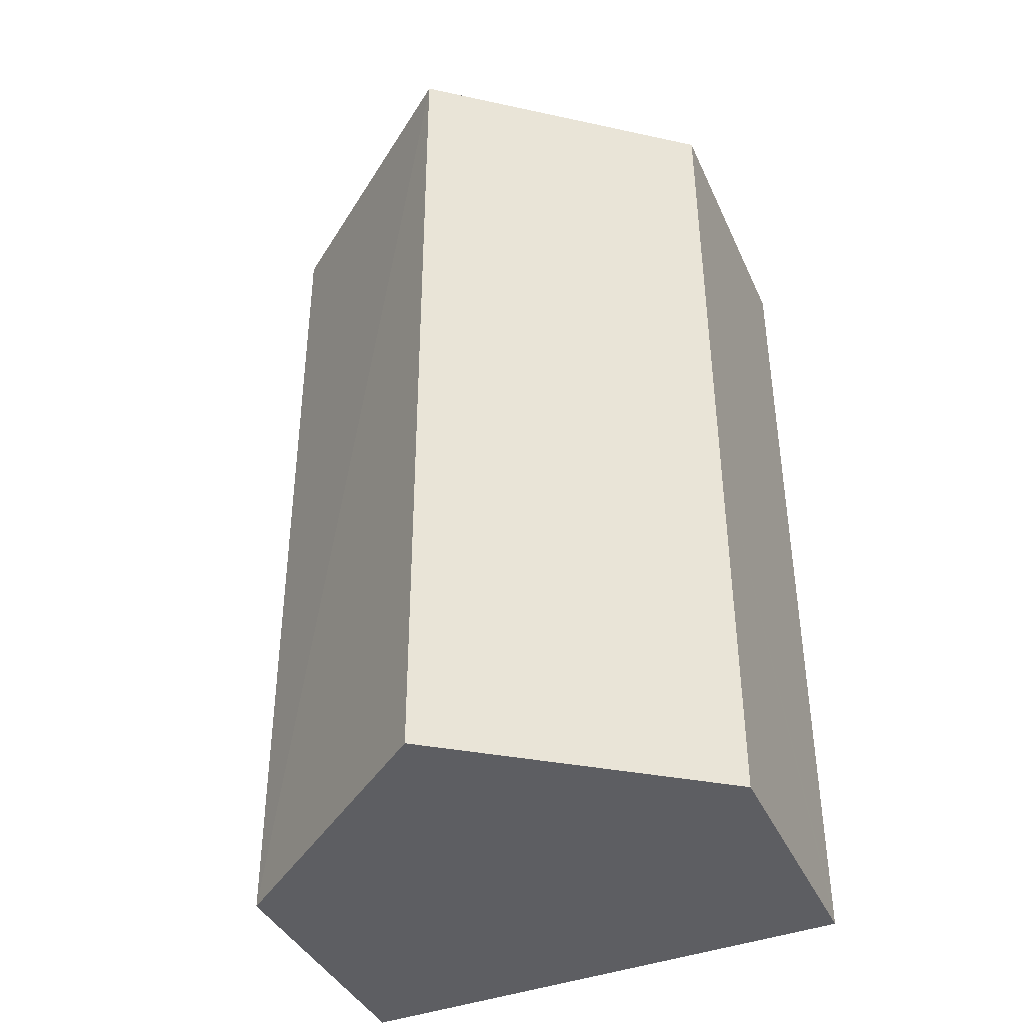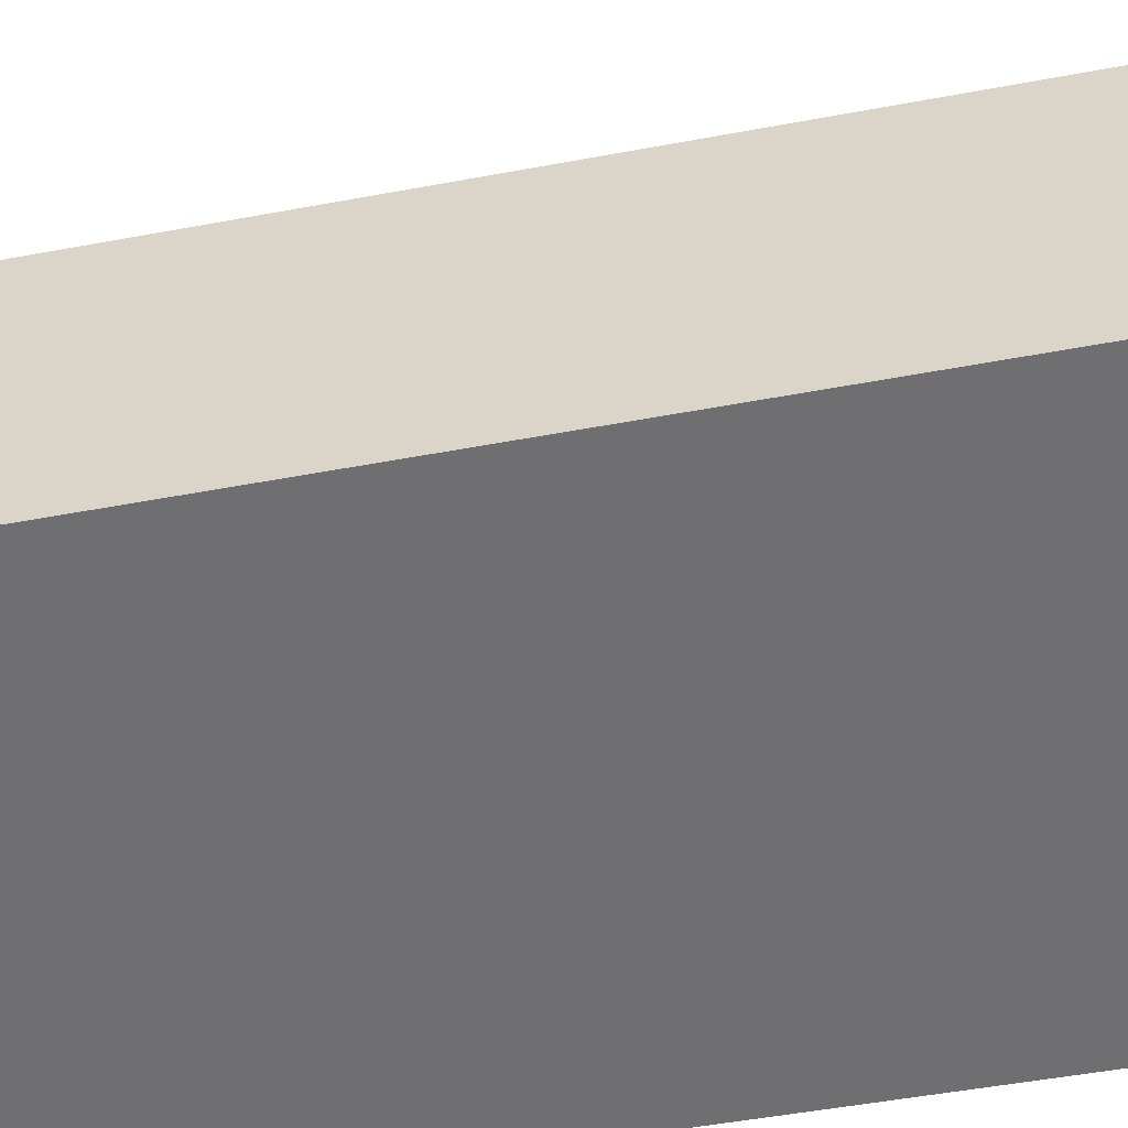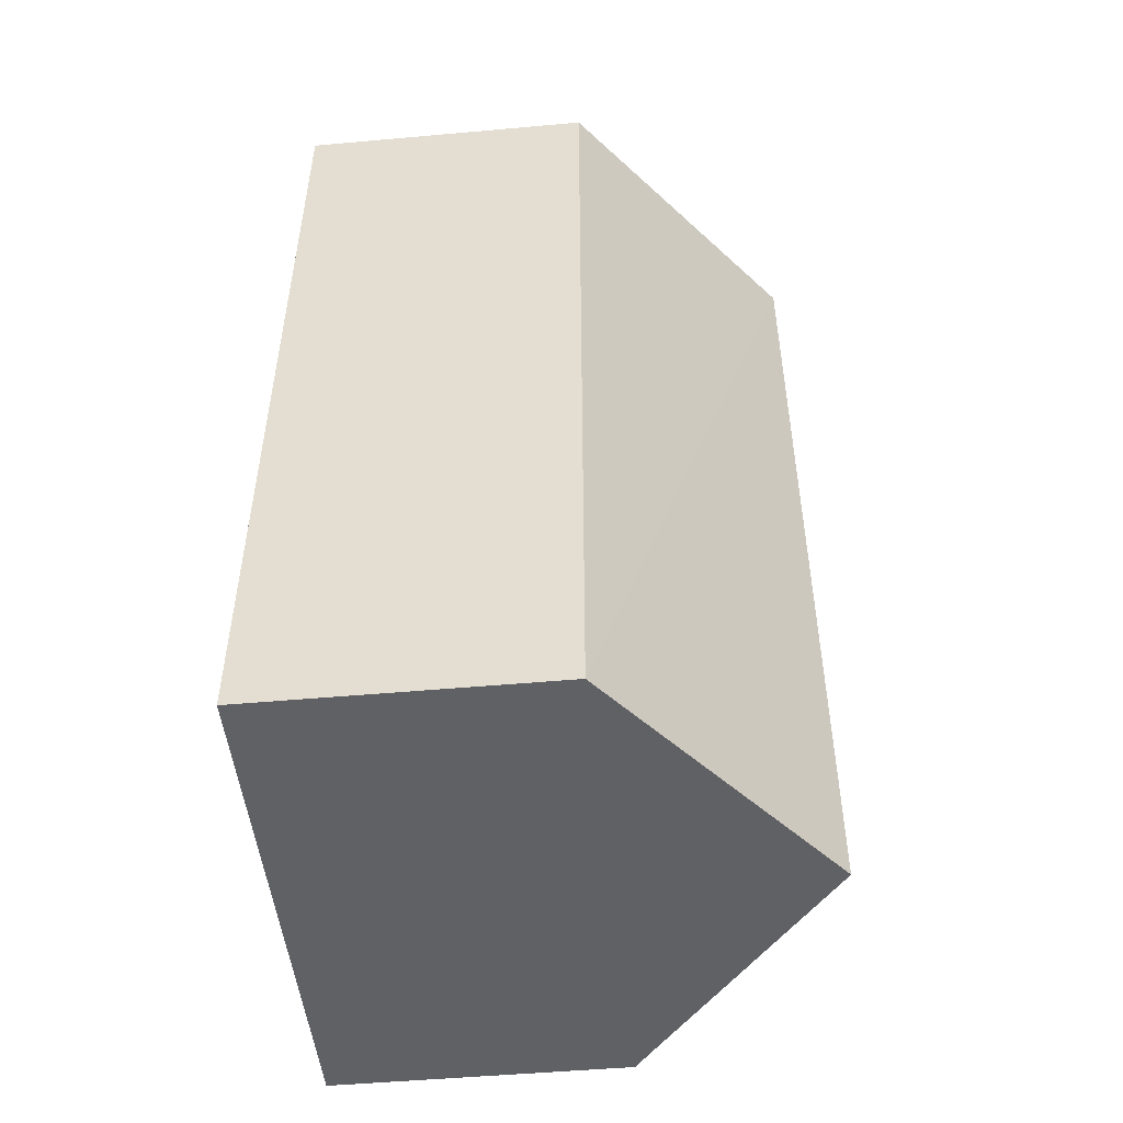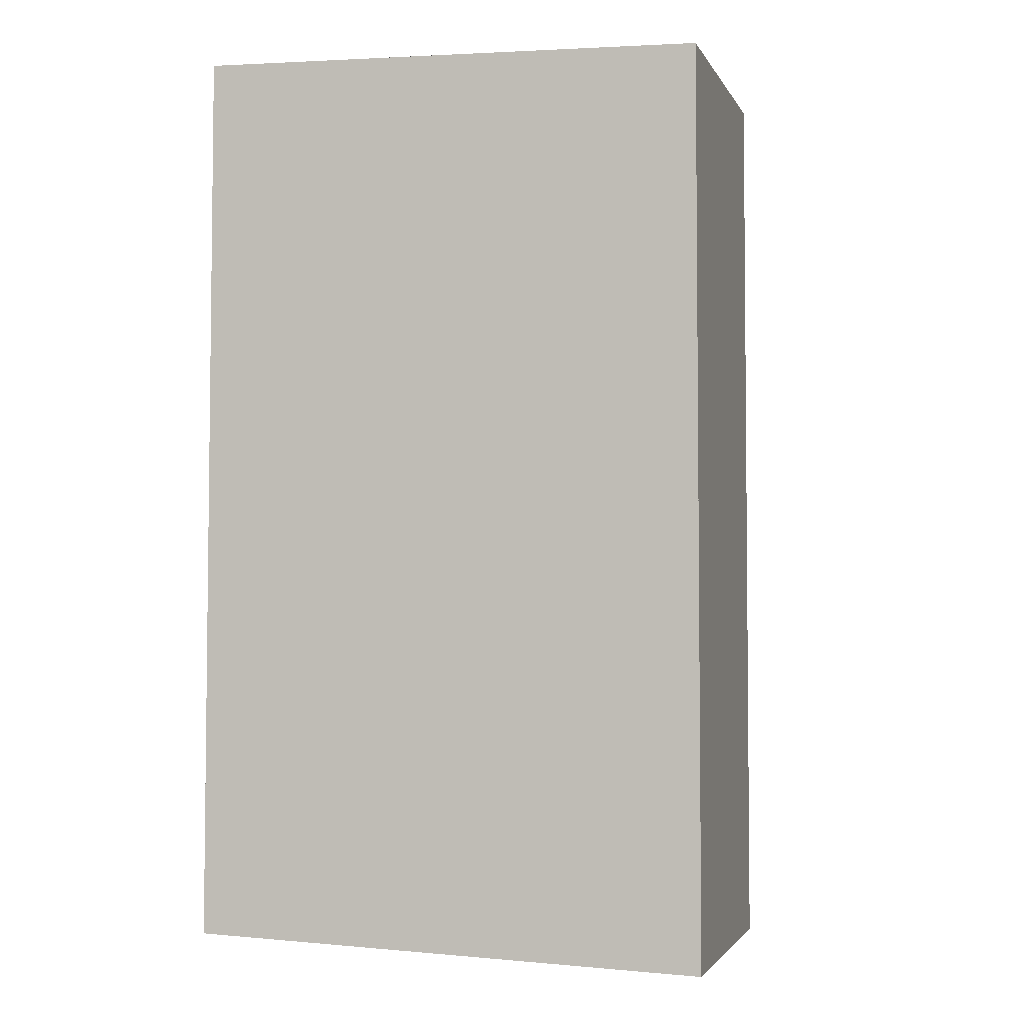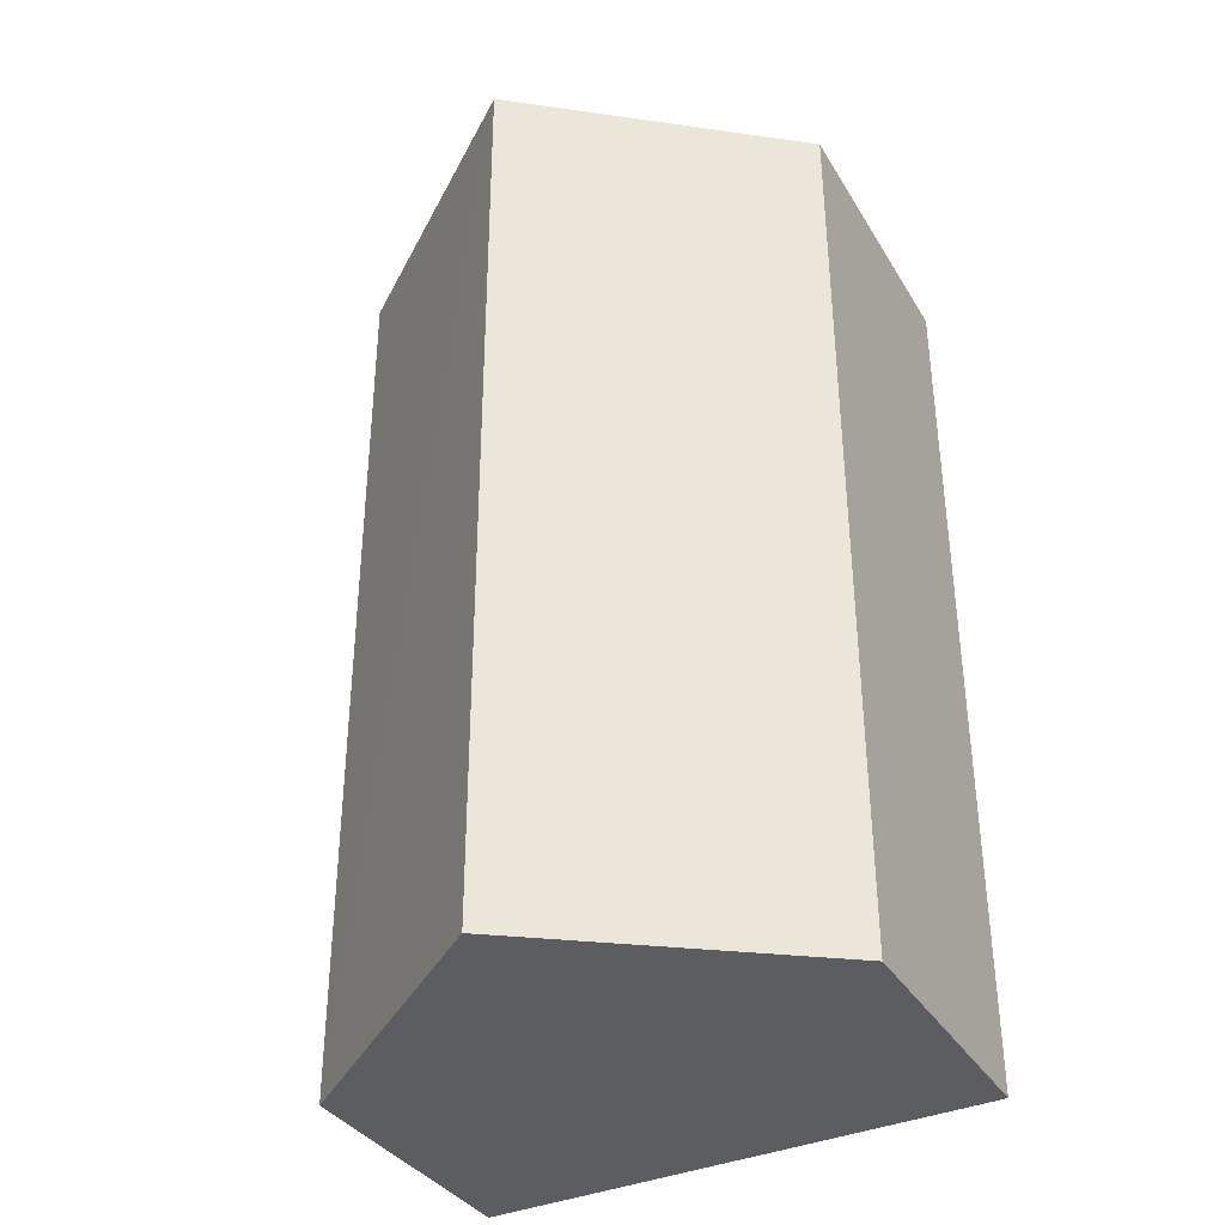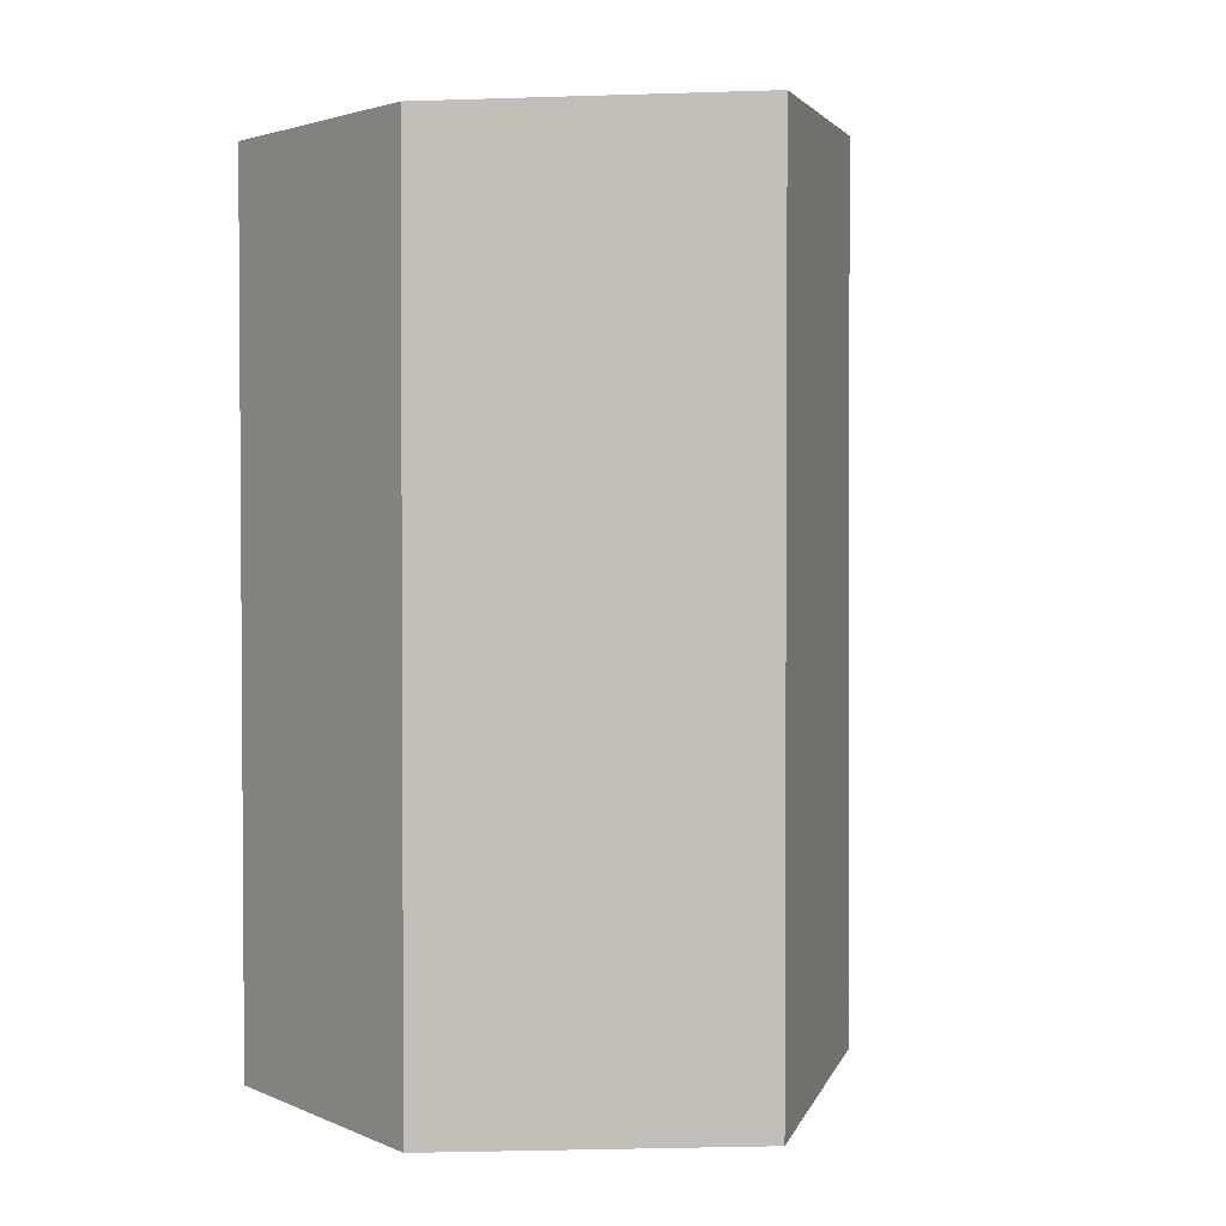
<metadata>
{"format":"obj","ext":"obj","renderer":"f3d","projection":"perspective","resolution":1024,"background":"white","views":[{"elev":-38.8,"azim":-157.5,"up":"+Z"},{"elev":-54.7,"azim":101.0,"up":"+Y"},{"elev":-50.3,"azim":95.6,"up":"+Z"},{"elev":-2.6,"azim":15.7,"up":"+Z"},{"elev":-34.9,"azim":-153.0,"up":"+Z"},{"elev":3.0,"azim":143.6,"up":"+Z"}]}
</metadata>
<code>
v  5.28 10.15 18.14
v  5.279 10.12 -0.191
v  5.25 10.15 -0.19
v  9.52 6.751 -0.345
v  10.5 5.972 -0.38
v  10.46 5.972 17.7
v  10.46 5.973 17.99
v  5.251 10.12 18.14
v  0.044 5.973 8.463
v  0.096 5.973 18.28
v  0.001 5.973 0.25
v  0 5.972 3.657e-16
v  10.46 -1.101e-15 17.99
v  5.251 -1.111e-15 18.14
v  0.096 -1.12e-15 18.28
v  5.28 -1.11e-15 18.14
v  10.5 2.327e-17 -0.38
v  10.46 -1.084e-15 17.7
v  9.52 2.113e-17 -0.345
v  5.279 1.17e-17 -0.191
v  5.25 1.163e-17 -0.19
v  0 0 0
v  0.001 -1.531e-17 0.25
v  0.044 -5.182e-16 8.463
g defaultobject
f 1 2 3
f 2 1 4
f 4 1 5
f 5 1 6
f 6 1 7
f 8 9 10
f 9 8 11
f 11 8 12
f 12 8 3
f 3 8 1
f 8 7 1
f 7 8 10
f 7 10 13
f 13 10 14
f 14 10 15
f 13 14 16
f 13 6 7
f 6 13 5
f 5 13 17
f 17 13 18
f 17 4 5
f 4 17 2
f 2 17 3
f 3 17 12
f 12 17 19
f 12 19 20
f 12 20 21
f 12 21 22
f 22 11 12
f 11 22 9
f 9 22 23
f 9 23 24
f 9 24 10
f 10 24 15
f 18 19 17
f 19 18 20
f 20 18 21
f 21 18 22
f 22 18 23
f 23 18 24
f 24 18 15
f 15 18 13
f 15 13 16

</code>
